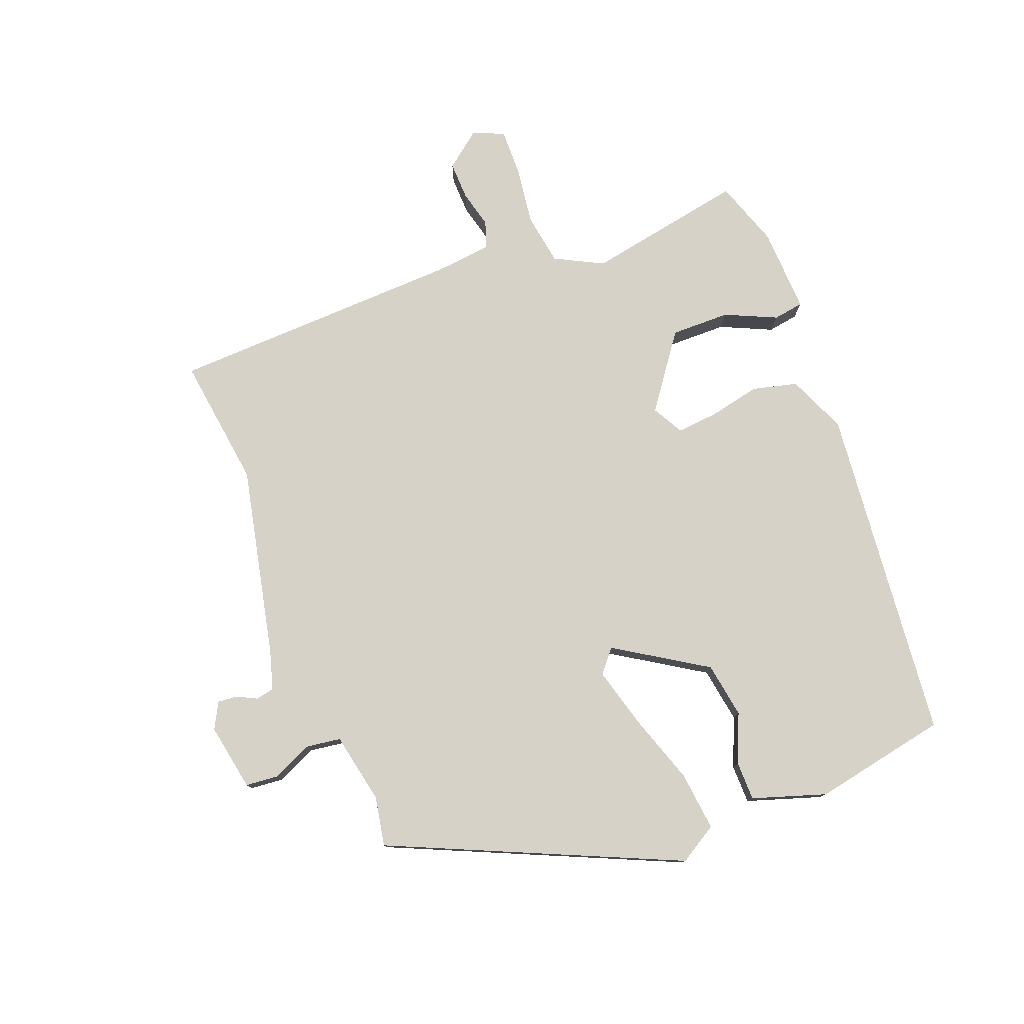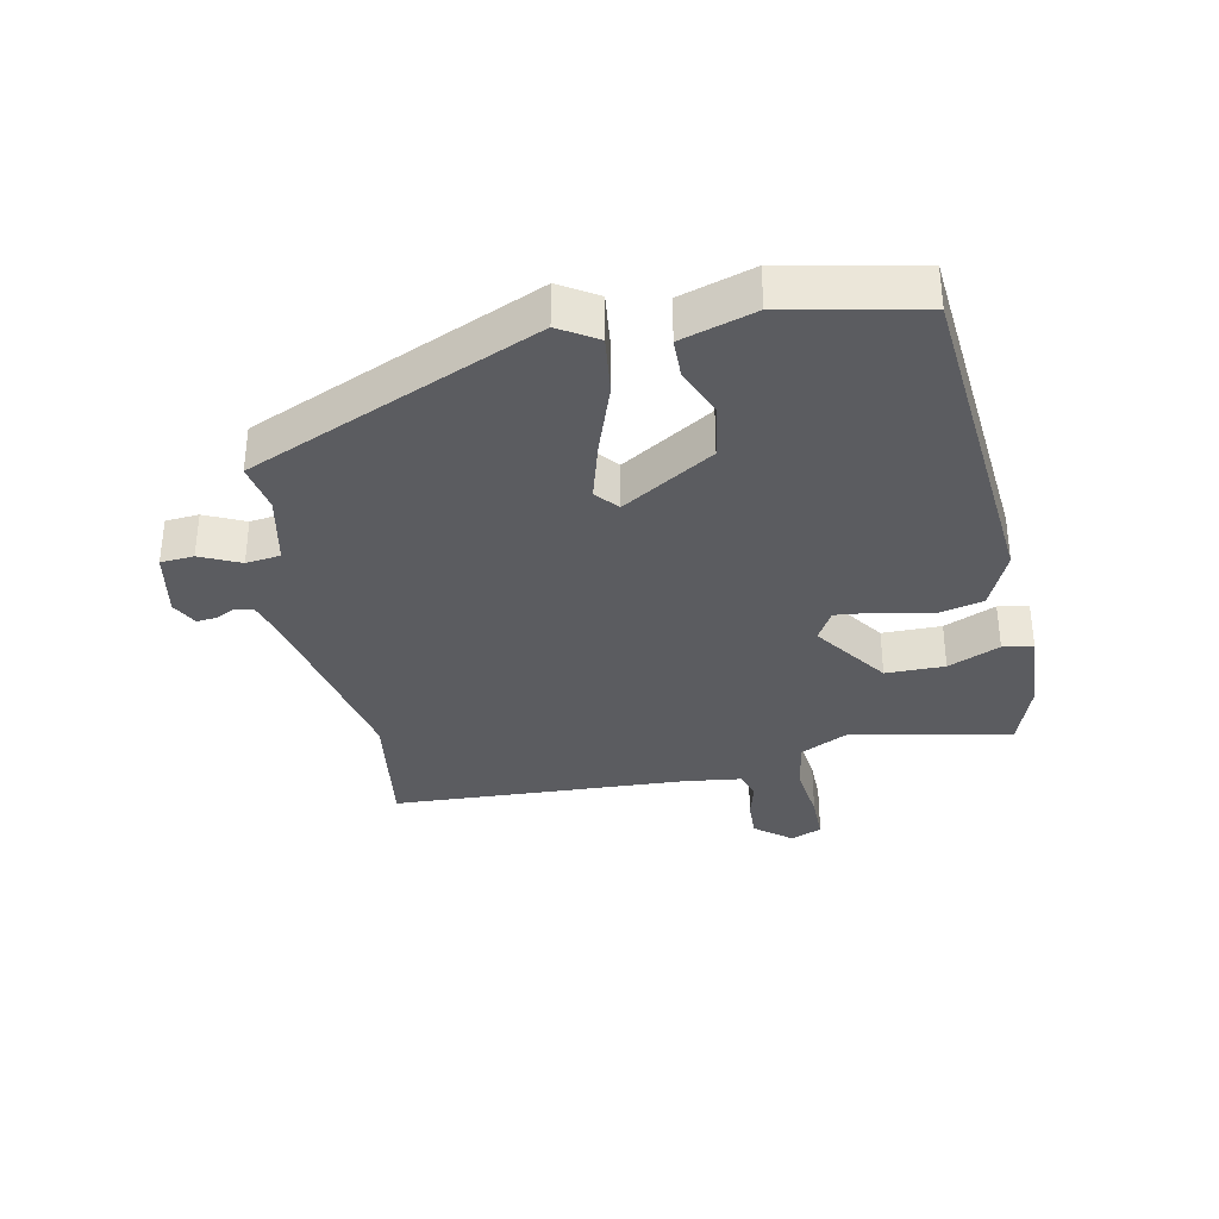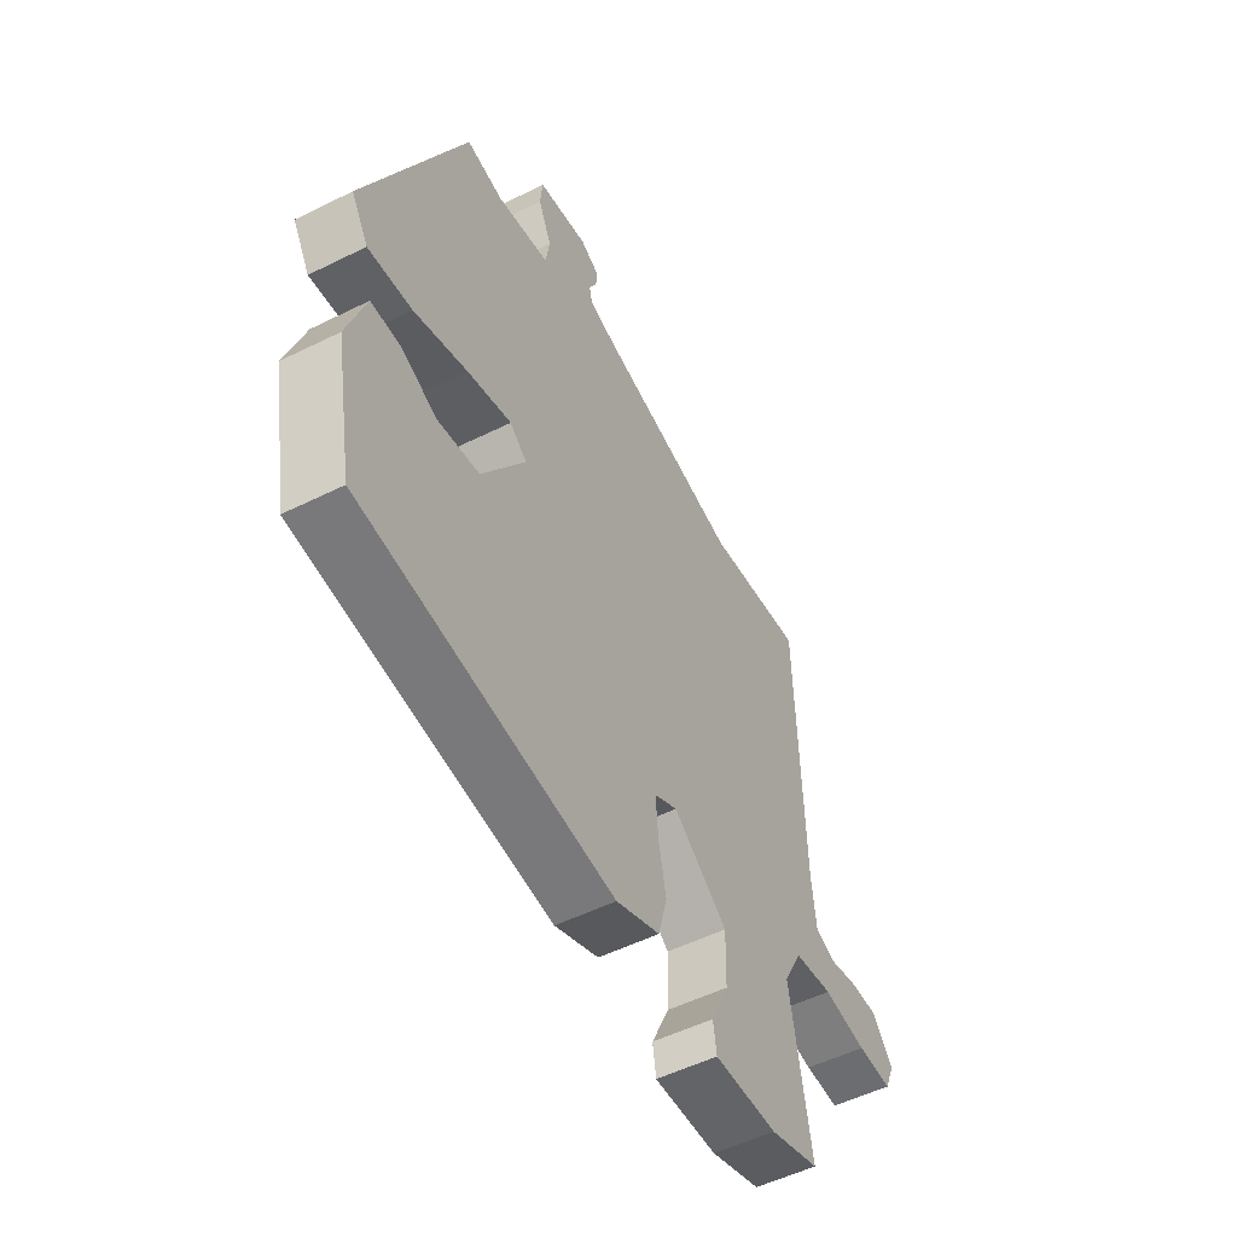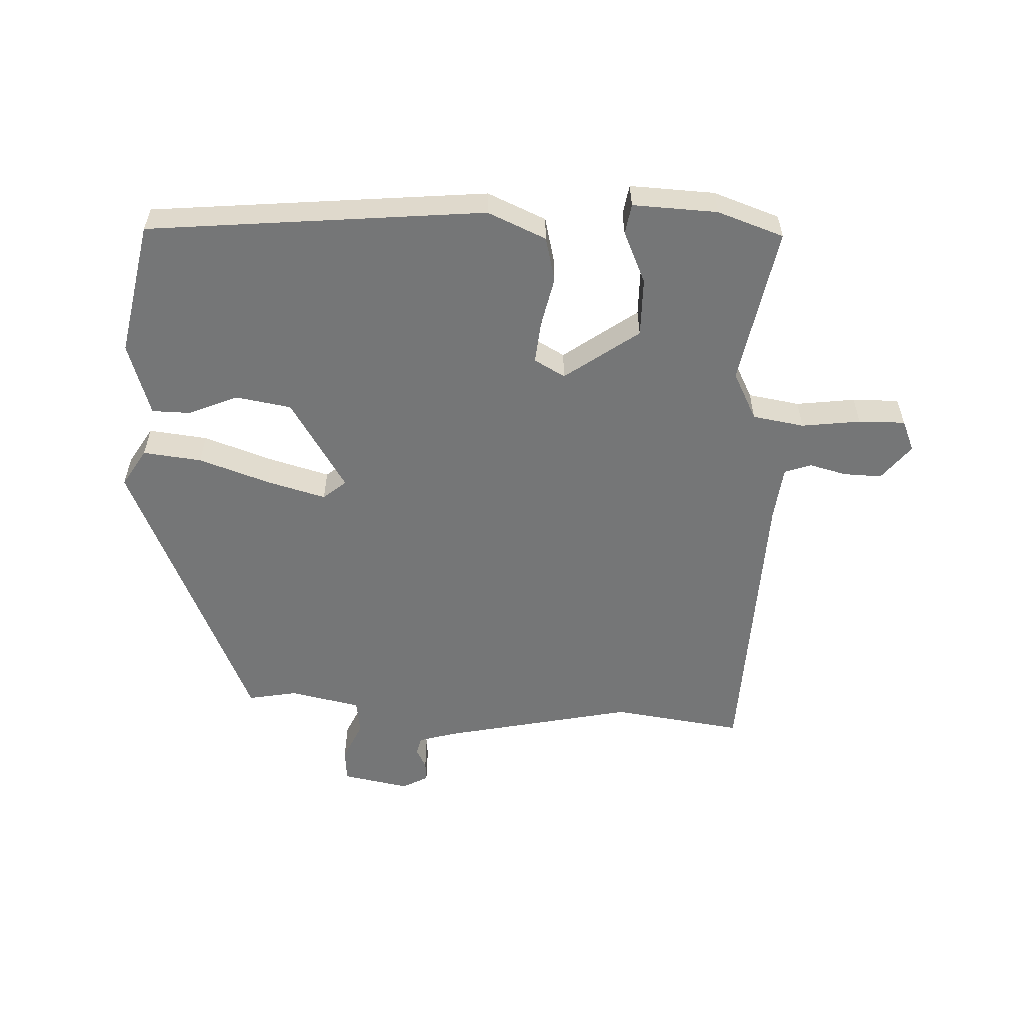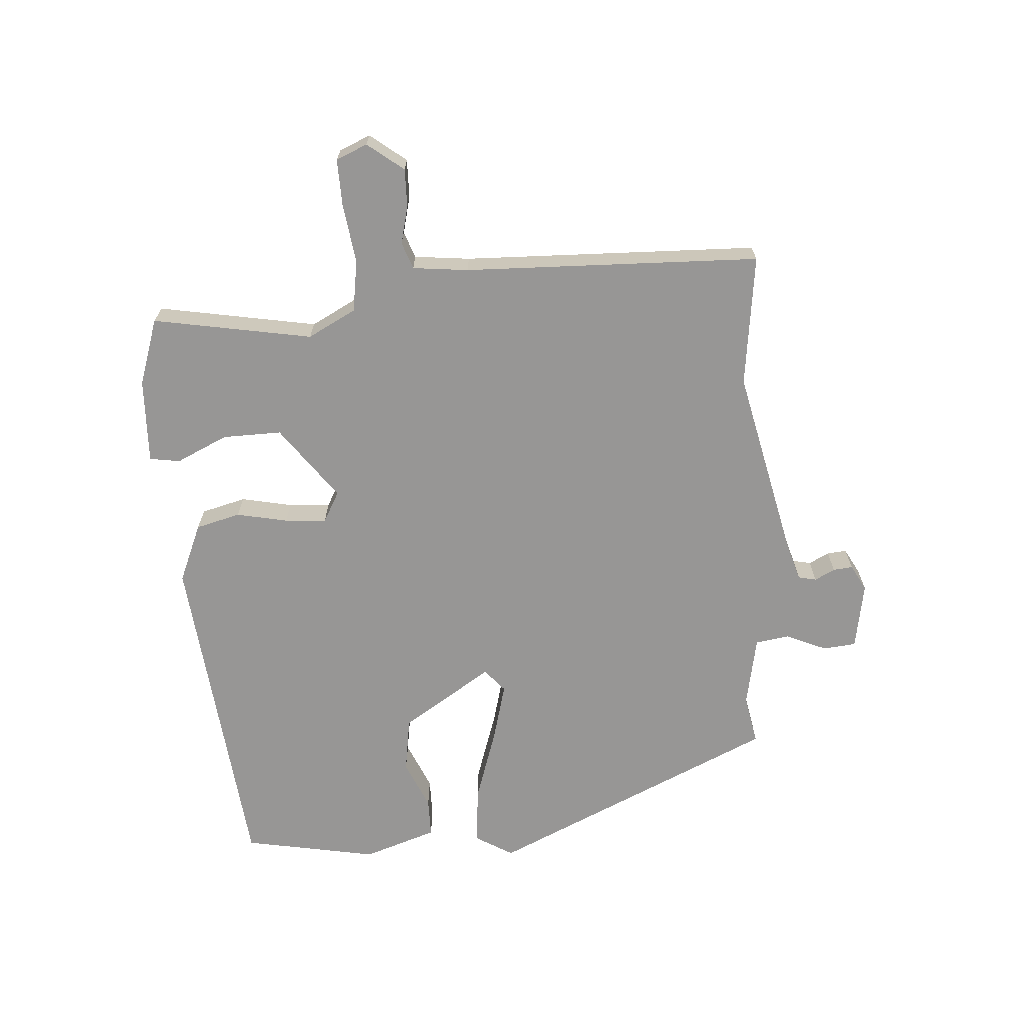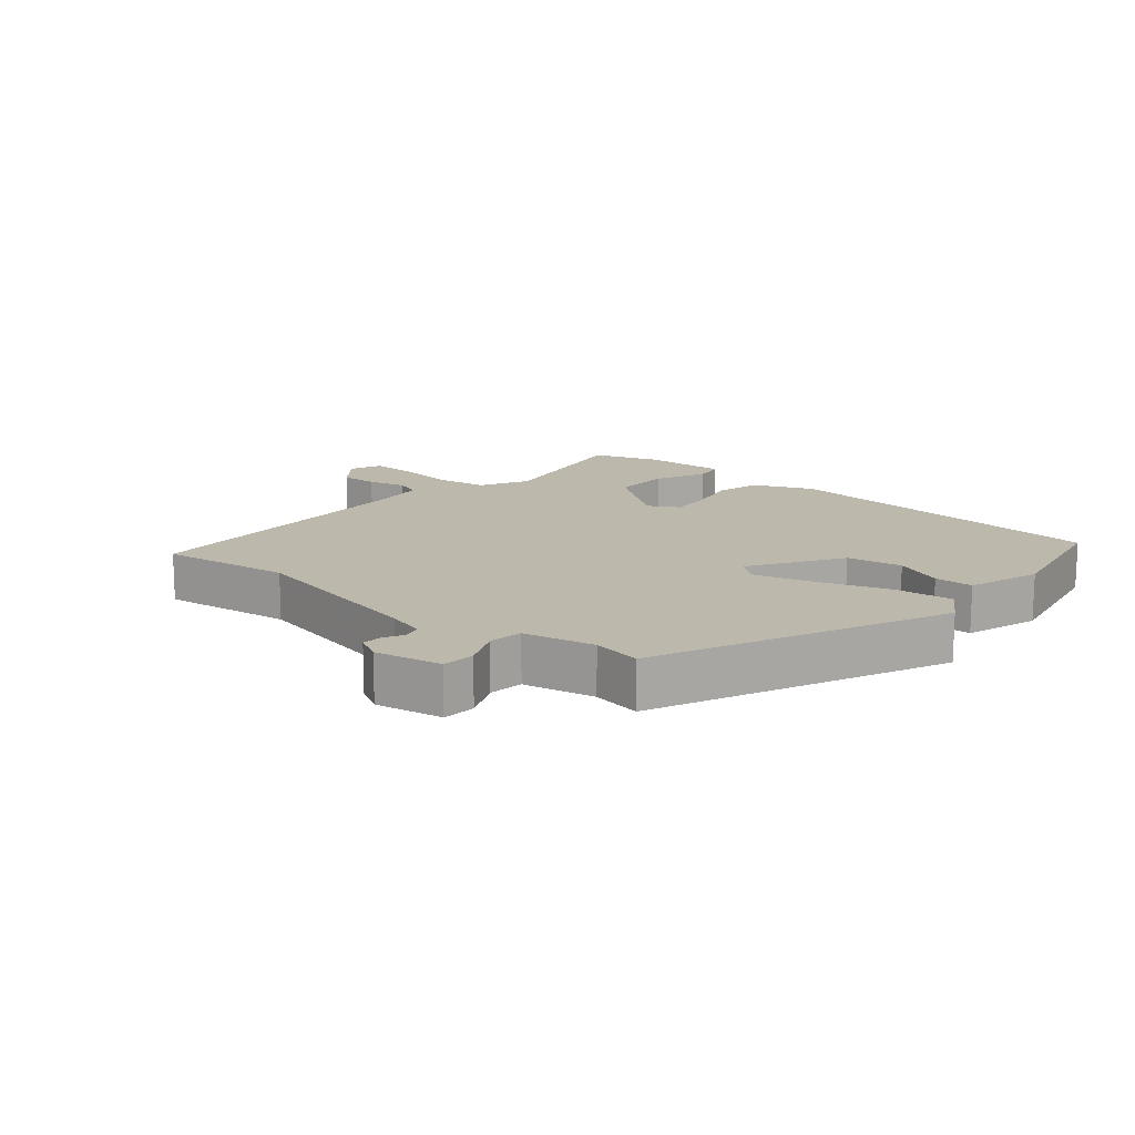
<metadata>
{"format":"obj","ext":"obj","renderer":"f3d","projection":"perspective","resolution":1024,"background":"white","views":[{"elev":78.2,"azim":68.3,"up":"+Y"},{"elev":-34.6,"azim":100.2,"up":"+Y"},{"elev":-52.7,"azim":118.1,"up":"+Z"},{"elev":-56.7,"azim":176.7,"up":"+Y"},{"elev":-68.0,"azim":-86.2,"up":"+Y"},{"elev":14.7,"azim":39.5,"up":"+Y"}]}
</metadata>
<code>
v -0.533 0.07 0.504
v -0.33 0.07 0.479
v -0.036 0.07 0.546
v 0.023 0.07 0.564
v 0.029 0.07 0.592
v 0.013 0.07 0.623
v 0.01 0.07 0.653
v 0.05 0.07 0.675
v 0.154 0.07 0.657
v 0.159 0.07 0.606
v 0.132 0.07 0.544
v 0.14 0.07 0.491
v 0.25 0.07 0.47
v 0.326 0.07 0.485
v 0.528 0.07 0.044
v 0.493 0.07 -0.015
v 0.402 0.07 -0.006
v 0.292 0.07 0.03
v 0.2 0.07 0.054
v 0.165 0.07 0.024
v 0.255 0.07 -0.115
v 0.341 0.07 -0.128
v 0.416 0.07 -0.095
v 0.476 0.07 -0.095
v 0.514 0.07 -0.208
v 0.476 0.07 -0.416
v -0.044 0.07 -0.473
v -0.135 0.07 -0.435
v -0.153 0.07 -0.366
v -0.137 0.07 -0.287
v -0.132 0.07 -0.223
v -0.18 0.07 -0.197
v -0.293 0.07 -0.281
v -0.291 0.07 -0.372
v -0.254 0.07 -0.451
v -0.261 0.07 -0.498
v -0.392 0.07 -0.494
v -0.495 0.07 -0.46
v -0.452 0.07 -0.214
v -0.491 0.07 -0.14
v -0.571 0.07 -0.128
v -0.662 0.07 -0.141
v -0.734 0.07 -0.143
v -0.755 0.07 -0.095
v -0.712 0.07 -0.039
v -0.653 0.07 -0.04
v -0.595 0.07 -0.054
v -0.554 0.07 -0.039
v -0.545 0.07 0.047
v -0.533 0 0.504
v -0.33 0 0.479
v -0.036 0 0.546
v 0.023 0 0.564
v 0.029 0 0.592
v 0.013 0 0.623
v 0.01 0 0.653
v 0.05 0 0.675
v 0.154 0 0.657
v 0.159 0 0.606
v 0.132 0 0.544
v 0.14 0 0.491
v 0.25 0 0.47
v 0.326 0 0.485
v 0.528 0 0.044
v 0.493 0 -0.015
v 0.402 0 -0.006
v 0.292 0 0.03
v 0.2 0 0.054
v 0.165 0 0.024
v 0.255 0 -0.115
v 0.341 0 -0.128
v 0.416 0 -0.095
v 0.476 0 -0.095
v 0.514 0 -0.208
v 0.476 0 -0.416
v -0.044 0 -0.473
v -0.135 0 -0.435
v -0.153 0 -0.366
v -0.137 0 -0.287
v -0.132 0 -0.223
v -0.18 0 -0.197
v -0.293 0 -0.281
v -0.291 0 -0.372
v -0.254 0 -0.451
v -0.261 0 -0.498
v -0.392 0 -0.494
v -0.495 0 -0.46
v -0.452 0 -0.214
v -0.491 0 -0.14
v -0.571 0 -0.128
v -0.662 0 -0.141
v -0.734 0 -0.143
v -0.755 0 -0.095
v -0.712 0 -0.039
v -0.653 0 -0.04
v -0.595 0 -0.054
v -0.554 0 -0.039
v -0.545 0 0.047
f 44 45 46 47
f 42 43 44 47
f 41 42 47 48
f 40 41 48
f 36 37 38 39
f 34 35 36 39
f 33 34 39 40
f 32 33 40 48
f 27 28 29 30
f 27 30 31
f 26 27 31
f 25 26 31 32
f 22 23 24 25
f 21 22 25 32
f 15 16 17 18
f 13 14 15 18
f 12 13 18 19
f 11 12 19 20
f 9 10 11
f 8 9 11
f 5 6 7 8
f 4 5 8 11
f 3 4 11 20
f 49 1 2
f 49 2 3 20
f 32 48 49
f 20 21 32 49
f 96 95 94 93
f 96 93 92 91
f 97 96 91 90
f 97 90 89
f 88 87 86 85
f 88 85 84 83
f 89 88 83 82
f 97 89 82 81
f 79 78 77 76
f 80 79 76
f 80 76 75
f 81 80 75 74
f 74 73 72 71
f 81 74 71 70
f 67 66 65 64
f 67 64 63 62
f 68 67 62 61
f 69 68 61 60
f 60 59 58
f 60 58 57
f 57 56 55 54
f 60 57 54 53
f 69 60 53 52
f 51 50 98
f 69 52 51 98
f 98 97 81
f 98 81 70 69
f 1 50 51 2
f 2 51 52 3
f 3 52 53 4
f 4 53 54 5
f 5 54 55 6
f 6 55 56 7
f 7 56 57 8
f 8 57 58 9
f 9 58 59 10
f 10 59 60 11
f 11 60 61 12
f 12 61 62 13
f 13 62 63 14
f 14 63 64 15
f 15 64 65 16
f 16 65 66 17
f 17 66 67 18
f 18 67 68 19
f 19 68 69 20
f 20 69 70 21
f 21 70 71 22
f 22 71 72 23
f 23 72 73 24
f 24 73 74 25
f 25 74 75 26
f 26 75 76 27
f 27 76 77 28
f 28 77 78 29
f 29 78 79 30
f 30 79 80 31
f 31 80 81 32
f 32 81 82 33
f 33 82 83 34
f 34 83 84 35
f 35 84 85 36
f 36 85 86 37
f 37 86 87 38
f 38 87 88 39
f 39 88 89 40
f 40 89 90 41
f 41 90 91 42
f 42 91 92 43
f 43 92 93 44
f 44 93 94 45
f 45 94 95 46
f 46 95 96 47
f 47 96 97 48
f 48 97 98 49
f 49 98 50 1

</code>
